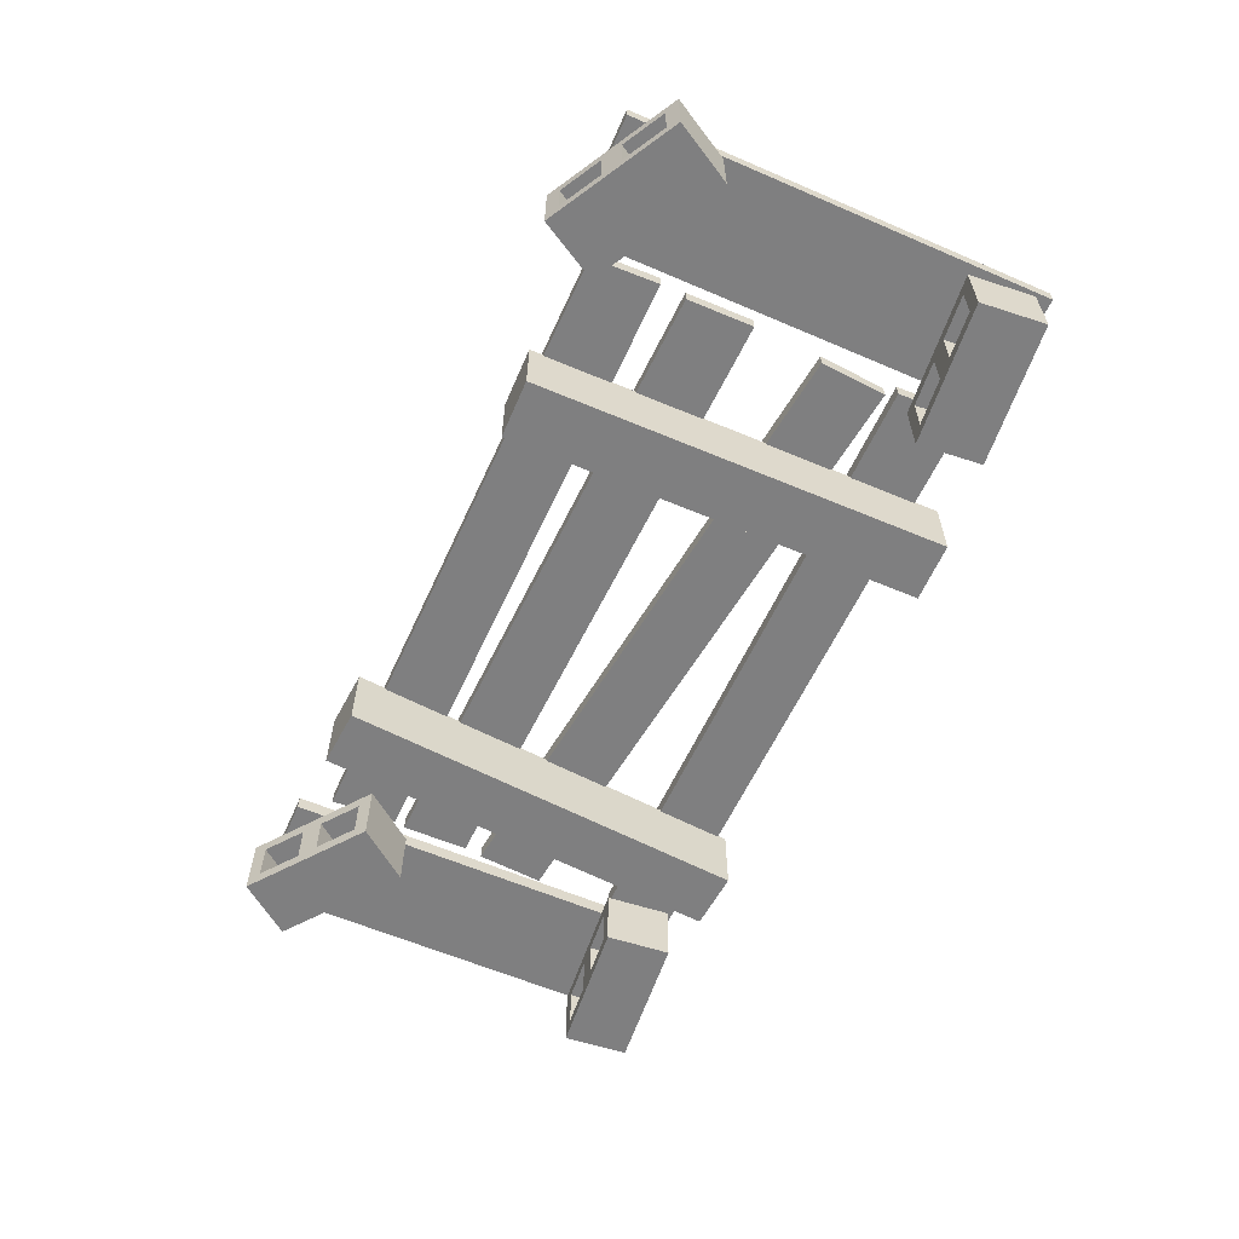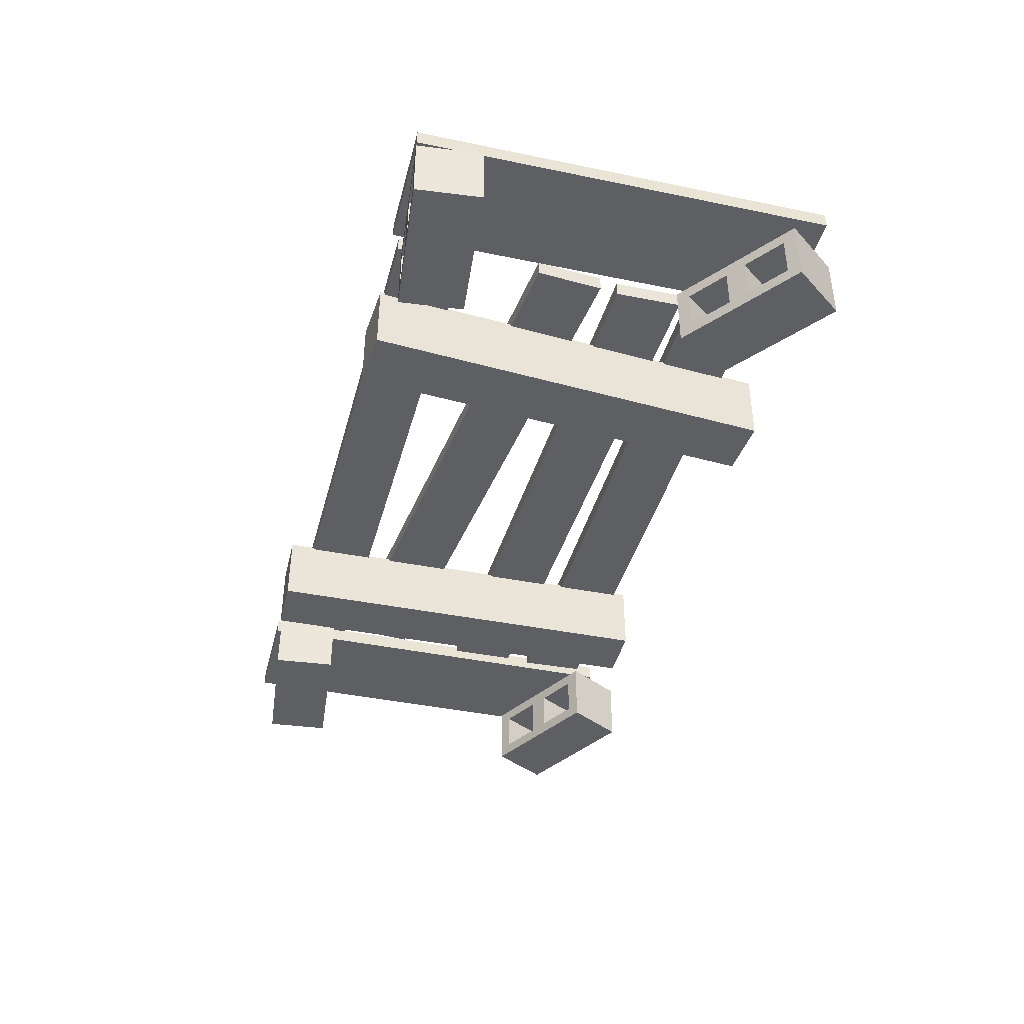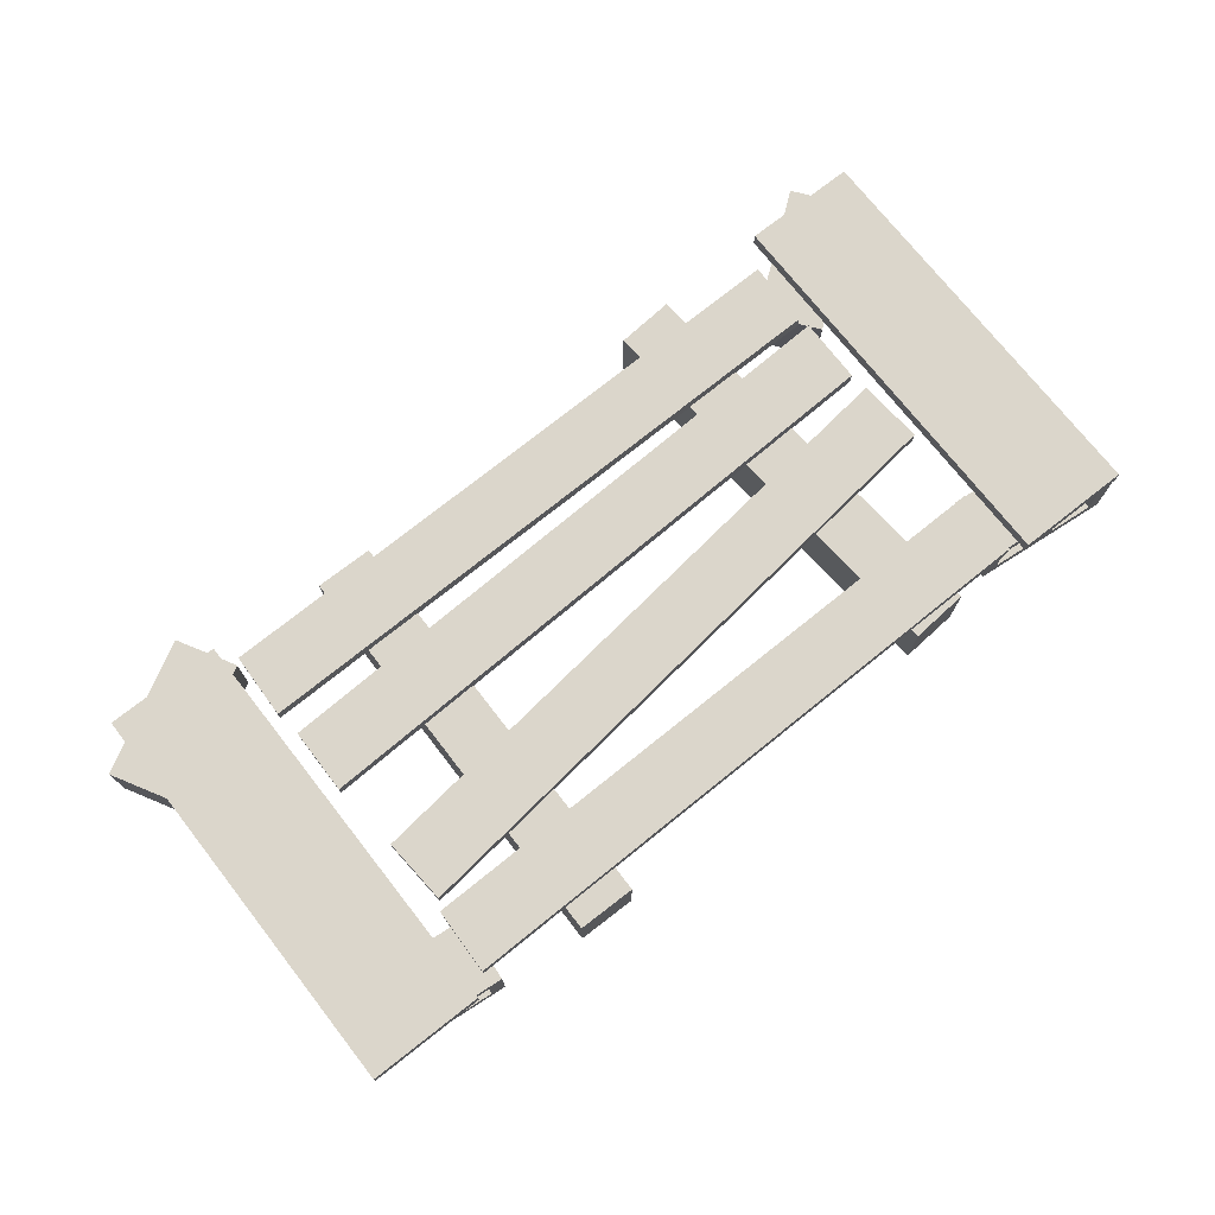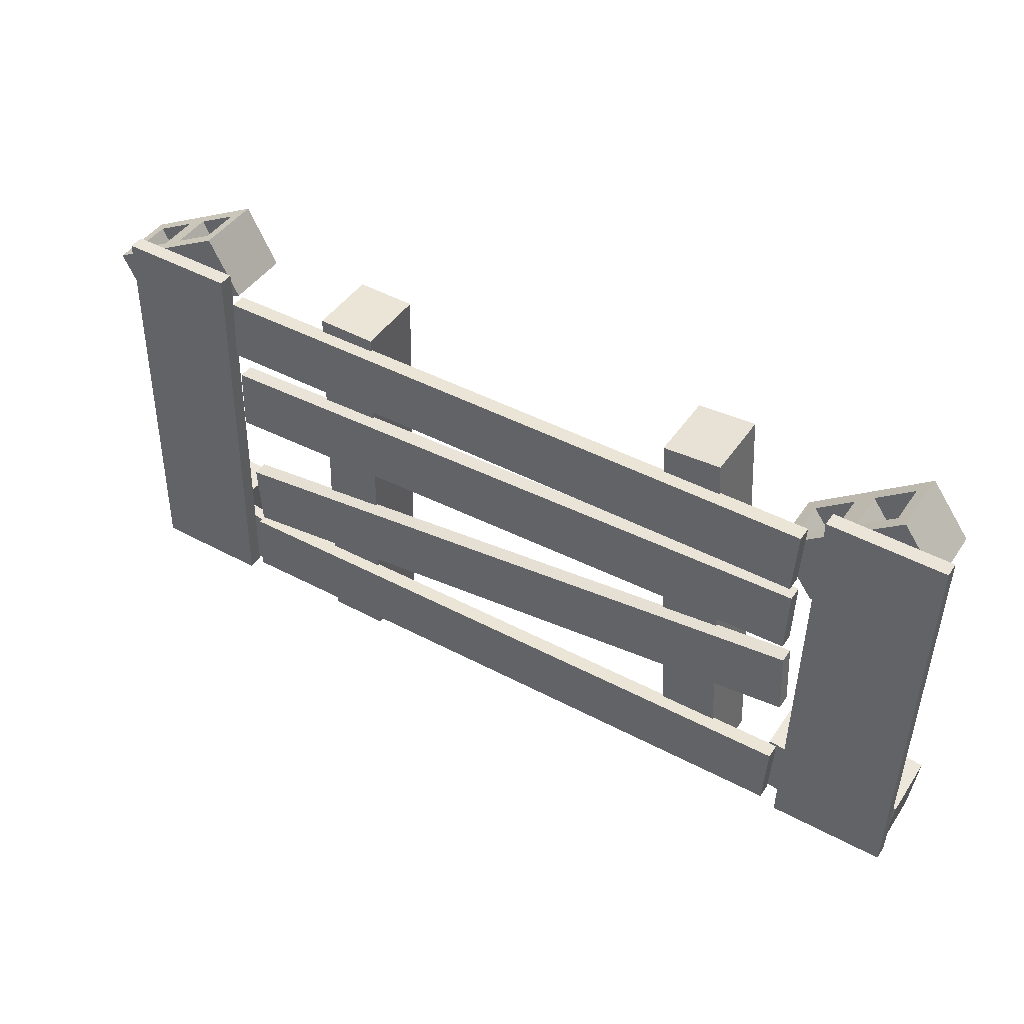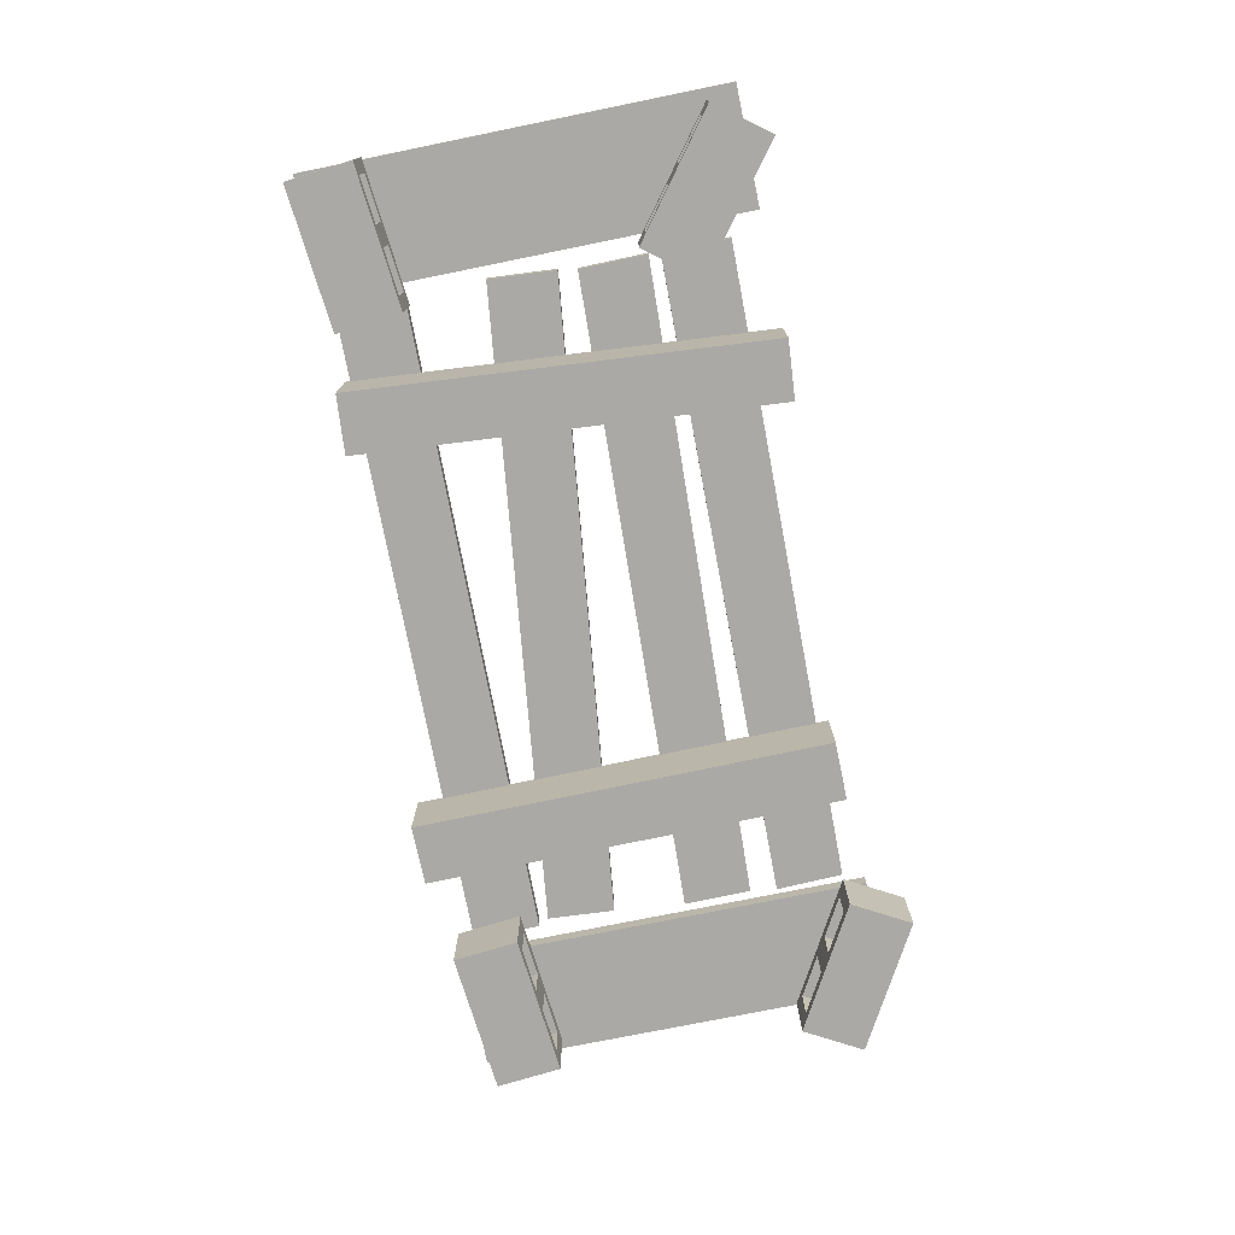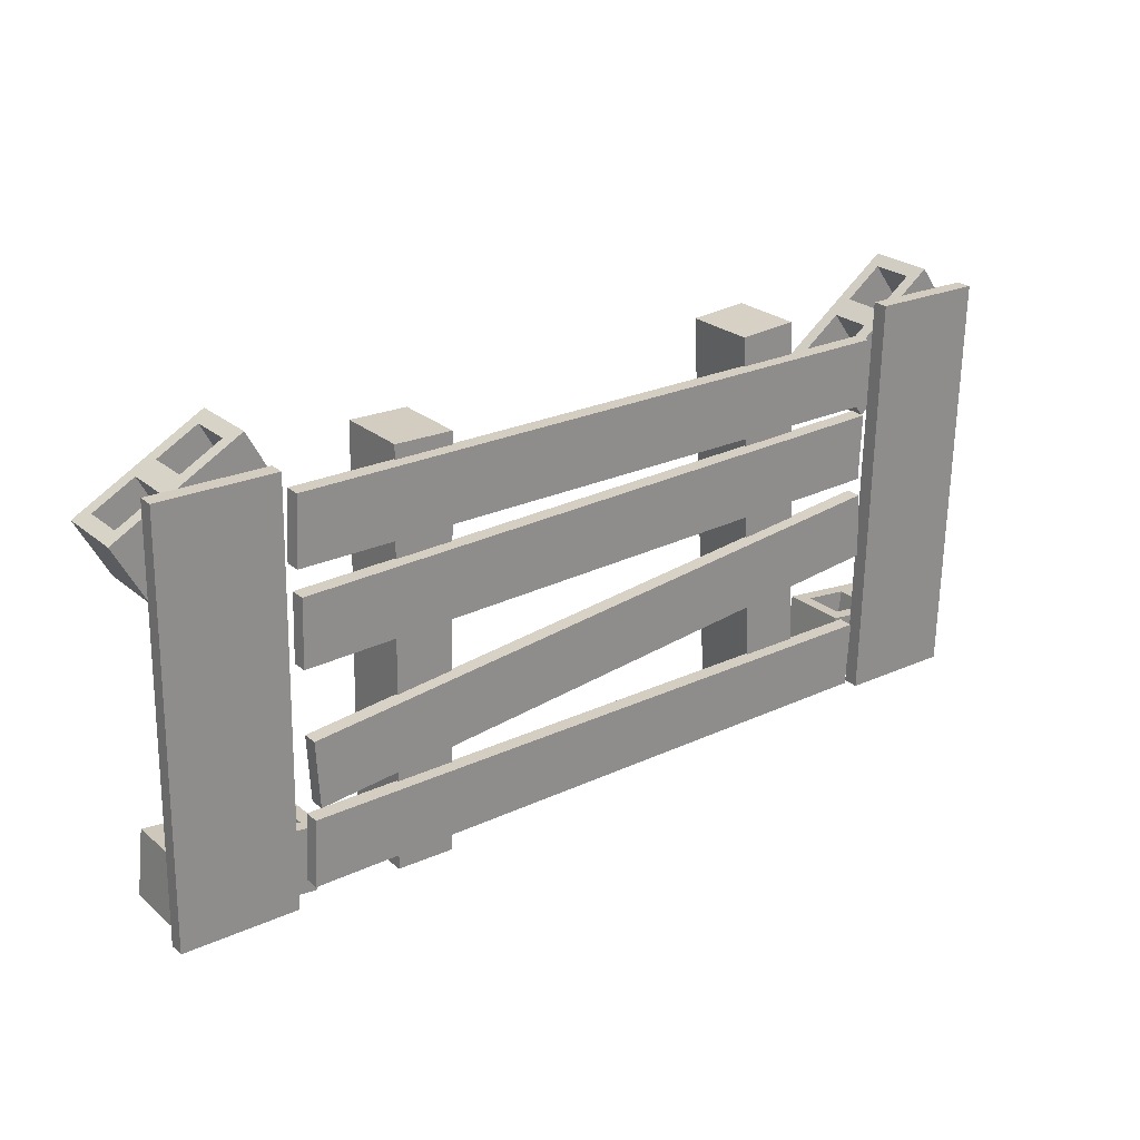
<metadata>
{"format":"obj","ext":"obj","renderer":"f3d","projection":"perspective","resolution":1024,"background":"white","views":[{"elev":-59.9,"azim":65.0,"up":"+Y"},{"elev":-41.1,"azim":-105.3,"up":"+Y"},{"elev":73.6,"azim":140.7,"up":"+Y"},{"elev":43.9,"azim":-148.4,"up":"+Z"},{"elev":-75.3,"azim":-79.7,"up":"+Y"},{"elev":25.3,"azim":142.7,"up":"+Z"}]}
</metadata>
<code>
v -2.371 0.3626 -1.126
v -2.416 0.3626 1.06
v -2.371 0.4433 -1.126
v -2.416 0.4433 1.06
v -1.756 0.4433 -1.113
v -1.801 0.4433 1.073
v -1.756 0.3626 -1.113
v -1.801 0.3626 1.073
v -2.153 0.01746 1.183
v -1.55 0.01746 0.7426
v -2.153 0.3626 1.183
v -1.55 0.3626 0.7426
v -2.356 0.3626 0.9042
v -1.754 0.3626 0.4639
v -2.356 0.01746 0.9042
v -1.754 0.01746 0.4639
v -2.055 0.3626 0.6841
v -1.851 0.3626 0.9627
v -1.851 0.01746 0.9627
v -2.055 0.01746 0.6841
v -2.092 0.0827 1.139
v -1.897 0.0827 0.996
v -1.897 0.2974 0.996
v -2.092 0.2974 1.139
v -2.296 0.2974 0.8602
v -2.101 0.2974 0.7173
v -2.101 0.0827 0.7173
v -2.296 0.0827 0.8602
v -1.805 0.2952 0.9286
v -1.805 0.08494 0.9286
v -1.612 0.08494 0.7874
v -1.612 0.2952 0.7874
v -2.009 0.08494 0.65
v -2.009 0.2952 0.65
v -1.815 0.2952 0.5088
v -1.815 0.08494 0.5088
v -2.391 0.01746 -0.7827
v -1.65 0.01746 -0.6963
v -2.391 0.3626 -0.7827
v -1.65 0.3626 -0.6963
v -2.351 0.3626 -1.126
v -1.61 0.3626 -1.039
v -2.351 0.01746 -1.126
v -1.61 0.01746 -1.039
v -1.981 0.3626 -1.082
v -2.021 0.3626 -0.7395
v -2.021 0.01746 -0.7395
v -1.981 0.01746 -1.082
v -2.317 0.0827 -0.774
v -2.077 0.0827 -0.746
v -2.077 0.2974 -0.746
v -2.317 0.2974 -0.774
v -2.277 0.2974 -1.117
v -2.037 0.2974 -1.089
v -2.037 0.0827 -1.089
v -2.277 0.0827 -1.117
v -1.963 0.2952 -0.7328
v -1.963 0.08494 -0.7328
v -1.726 0.08494 -0.7051
v -1.726 0.2952 -0.7051
v -1.923 0.08494 -1.076
v -1.923 0.2952 -1.076
v -1.686 0.2952 -1.048
v -1.686 0.08494 -1.048
v -1.027 0 -1.109
v -1.336 0 -1.091
v -1.027 0.3729 -1.109
v -1.336 0.3729 -1.091
v -0.9018 0.3729 1.074
v -1.211 0.3729 1.091
v -0.9018 0 1.074
v -1.211 0 1.091
v 1.708 0.3626 -1.041
v -1.67 0.3626 -1.067
v 1.708 0.4433 -1.041
v -1.67 0.4433 -1.067
v 1.688 0.4433 -0.6874
v -1.69 0.4433 -0.7133
v 1.688 0.3626 -0.6874
v -1.69 0.3626 -0.7133
v 1.655 0.3626 -0.6333
v -1.707 0.3626 -0.3025
v 1.655 0.4433 -0.6333
v -1.707 0.4433 -0.3025
v 1.673 0.4433 -0.2796
v -1.689 0.4433 0.0512
v 1.673 0.3626 -0.2796
v -1.689 0.3626 0.0512
v 1.703 0.3626 0.09503
v -1.674 0.3626 0.149
v 1.703 0.4433 0.09503
v -1.674 0.4433 0.149
v 1.692 0.4433 0.449
v -1.686 0.4433 0.503
v 1.692 0.3626 0.449
v -1.686 0.3626 0.503
v 1.708 0.3626 0.5883
v -1.67 0.3626 0.5624
v 1.708 0.4433 0.5883
v -1.67 0.4433 0.5624
v 1.688 0.4433 0.9419
v -1.69 0.4433 0.916
v 1.688 0.3626 0.9419
v -1.69 0.3626 0.916
v 1.208 0 -1.174
v 0.8983 0 -1.183
v 1.208 0.3729 -1.174
v 0.8983 0.3729 -1.183
v 1.145 0.3729 1.011
v 0.8352 0.3729 1.002
v 1.145 0 1.011
v 0.8352 0 1.002
v 2.371 0.01746 0.5898
v 1.713 0.01746 0.9416
v 2.371 0.3626 0.5898
v 1.713 0.3626 0.9416
v 2.534 0.3626 0.8941
v 1.876 0.3626 1.246
v 2.534 0.01746 0.8941
v 1.876 0.01746 1.246
v 2.205 0.3626 1.07
v 2.042 0.3626 0.7657
v 2.042 0.01746 0.7657
v 2.205 0.01746 1.07
v 2.305 0.0827 0.6249
v 2.092 0.0827 0.7391
v 2.092 0.2974 0.7391
v 2.305 0.2974 0.6249
v 2.468 0.2974 0.9293
v 2.255 0.2974 1.043
v 2.255 0.0827 1.043
v 2.468 0.0827 0.9293
v 1.991 0.2952 0.793
v 1.991 0.08494 0.793
v 1.78 0.08494 0.9058
v 1.78 0.2952 0.9058
v 2.154 0.08494 1.097
v 2.154 0.2952 1.097
v 1.943 0.2952 1.21
v 1.943 0.08494 1.21
v 1.615 0.01746 -0.7756
v 2.356 0.01746 -0.6892
v 1.615 0.3626 -0.7756
v 2.356 0.3626 -0.6892
v 1.655 0.3626 -1.118
v 2.396 0.3626 -1.032
v 1.655 0.01746 -1.118
v 2.396 0.01746 -1.032
v 2.026 0.3626 -1.075
v 1.986 0.3626 -0.7324
v 1.986 0.01746 -0.7324
v 2.026 0.01746 -1.075
v 1.69 0.0827 -0.767
v 1.93 0.0827 -0.739
v 1.93 0.2974 -0.739
v 1.69 0.2974 -0.767
v 1.729 0.2974 -1.11
v 1.97 0.2974 -1.082
v 1.97 0.0827 -1.082
v 1.729 0.0827 -1.11
v 2.043 0.2952 -0.7257
v 2.043 0.08494 -0.7257
v 2.281 0.08494 -0.698
v 2.281 0.2952 -0.698
v 2.083 0.08494 -1.069
v 2.083 0.2952 -1.069
v 2.321 0.2952 -1.041
v 2.321 0.08494 -1.041
v 1.801 0.3626 -1.126
v 1.756 0.3626 1.06
v 1.801 0.4433 -1.126
v 1.756 0.4433 1.06
v 2.416 0.4433 -1.113
v 2.371 0.4433 1.073
v 2.416 0.3626 -1.113
v 2.371 0.3626 1.073
f 1 2 4 3
f 3 4 6 5
f 5 6 8 7
f 7 8 2 1
f 2 8 6 4
f 7 1 3 5
f 17 18 12 14
f 19 20 16 10
f 10 16 14 12
f 15 9 11 13
f 11 18 17 13
f 15 20 19 9
f 9 19 22 21
f 19 18 23 22
f 18 11 24 23
f 11 9 21 24
f 13 17 26 25
f 17 20 27 26
f 20 15 28 27
f 15 13 25 28
f 18 19 30 29
f 19 10 31 30
f 10 12 32 31
f 12 18 29 32
f 20 17 34 33
f 17 14 35 34
f 14 16 36 35
f 16 20 33 36
f 32 29 34 35
f 30 33 34 29
f 32 35 36 31
f 31 36 33 30
f 22 23 26 27
f 23 24 25 26
f 24 21 28 25
f 22 27 28 21
f 45 46 40 42
f 47 48 44 38
f 38 44 42 40
f 43 37 39 41
f 39 46 45 41
f 43 48 47 37
f 37 47 50 49
f 47 46 51 50
f 46 39 52 51
f 39 37 49 52
f 41 45 54 53
f 45 48 55 54
f 48 43 56 55
f 43 41 53 56
f 46 47 58 57
f 47 38 59 58
f 38 40 60 59
f 40 46 57 60
f 48 45 62 61
f 45 42 63 62
f 42 44 64 63
f 44 48 61 64
f 60 57 62 63
f 58 61 62 57
f 60 63 64 59
f 59 64 61 58
f 50 51 54 55
f 51 52 53 54
f 52 49 56 53
f 50 55 56 49
f 65 66 68 67
f 67 68 70 69
f 69 70 72 71
f 71 72 66 65
f 66 72 70 68
f 71 65 67 69
f 73 74 76 75
f 75 76 78 77
f 77 78 80 79
f 79 80 74 73
f 74 80 78 76
f 79 73 75 77
f 81 82 84 83
f 83 84 86 85
f 85 86 88 87
f 87 88 82 81
f 82 88 86 84
f 87 81 83 85
f 89 90 92 91
f 91 92 94 93
f 93 94 96 95
f 95 96 90 89
f 90 96 94 92
f 95 89 91 93
f 97 98 100 99
f 99 100 102 101
f 101 102 104 103
f 103 104 98 97
f 98 104 102 100
f 103 97 99 101
f 105 106 108 107
f 107 108 110 109
f 109 110 112 111
f 111 112 106 105
f 106 112 110 108
f 111 105 107 109
f 121 122 116 118
f 123 124 120 114
f 114 120 118 116
f 119 113 115 117
f 115 122 121 117
f 119 124 123 113
f 113 123 126 125
f 123 122 127 126
f 122 115 128 127
f 115 113 125 128
f 117 121 130 129
f 121 124 131 130
f 124 119 132 131
f 119 117 129 132
f 122 123 134 133
f 123 114 135 134
f 114 116 136 135
f 116 122 133 136
f 124 121 138 137
f 121 118 139 138
f 118 120 140 139
f 120 124 137 140
f 136 133 138 139
f 134 137 138 133
f 136 139 140 135
f 135 140 137 134
f 126 127 130 131
f 127 128 129 130
f 128 125 132 129
f 126 131 132 125
f 149 150 144 146
f 151 152 148 142
f 142 148 146 144
f 147 141 143 145
f 143 150 149 145
f 147 152 151 141
f 141 151 154 153
f 151 150 155 154
f 150 143 156 155
f 143 141 153 156
f 145 149 158 157
f 149 152 159 158
f 152 147 160 159
f 147 145 157 160
f 150 151 162 161
f 151 142 163 162
f 142 144 164 163
f 144 150 161 164
f 152 149 166 165
f 149 146 167 166
f 146 148 168 167
f 148 152 165 168
f 164 161 166 167
f 162 165 166 161
f 164 167 168 163
f 163 168 165 162
f 154 155 158 159
f 155 156 157 158
f 156 153 160 157
f 154 159 160 153
f 169 170 172 171
f 171 172 174 173
f 173 174 176 175
f 175 176 170 169
f 170 176 174 172
f 175 169 171 173

</code>
